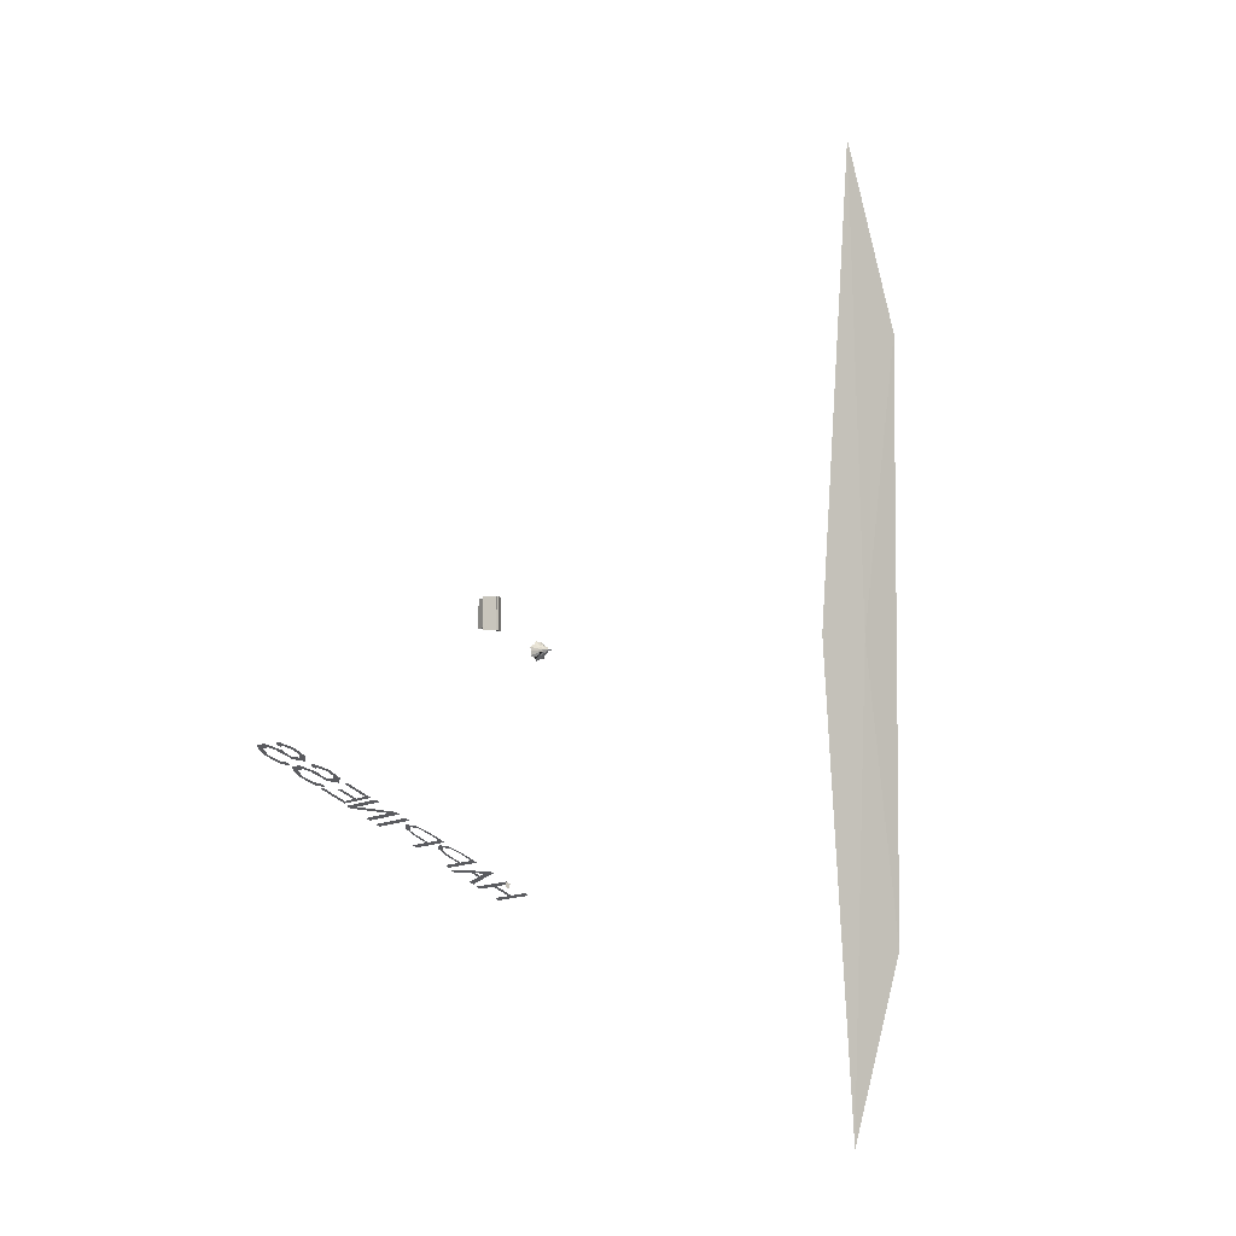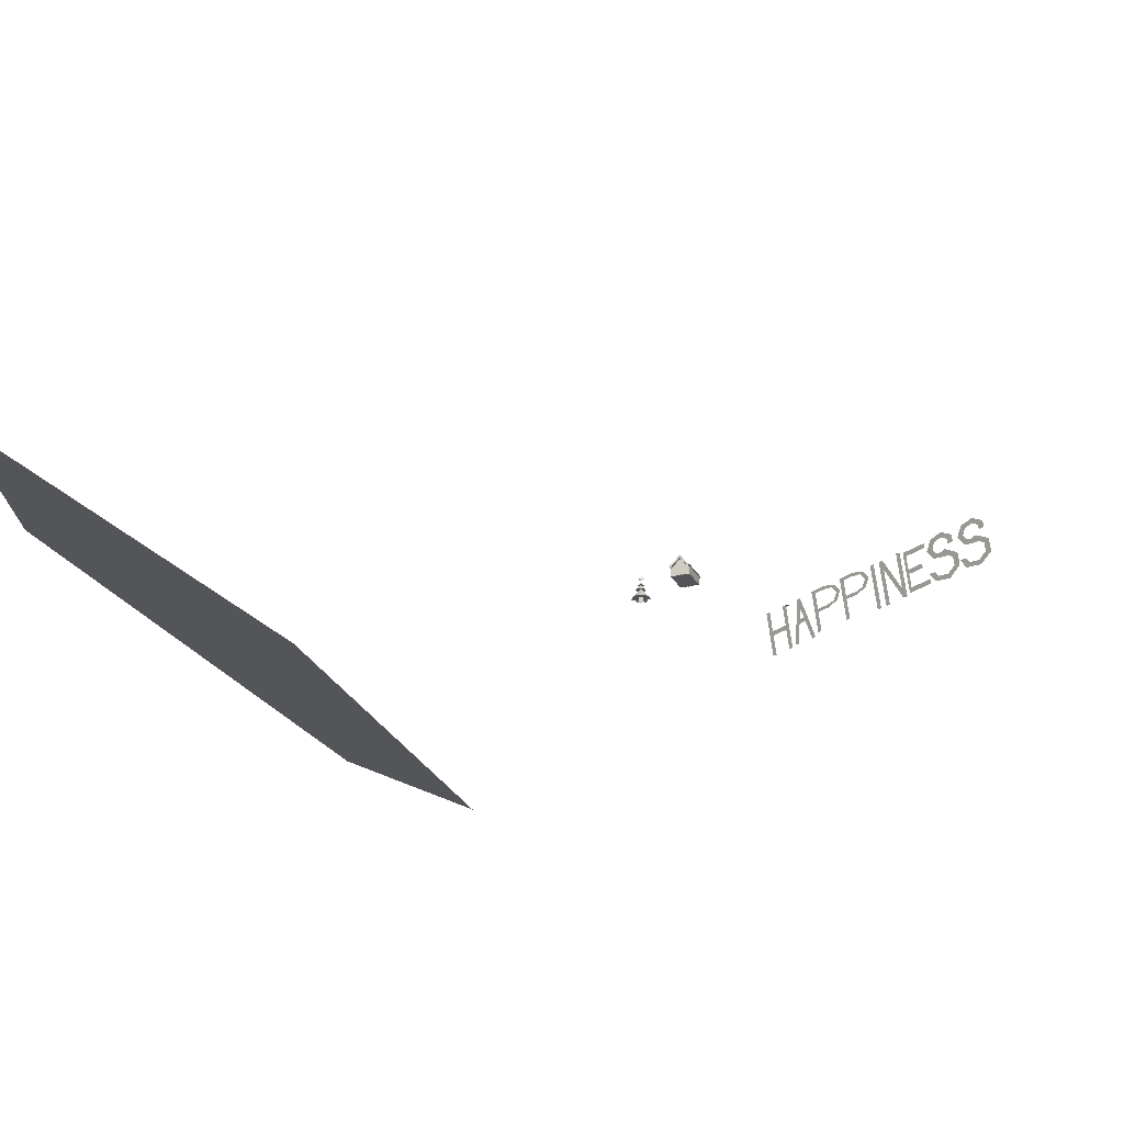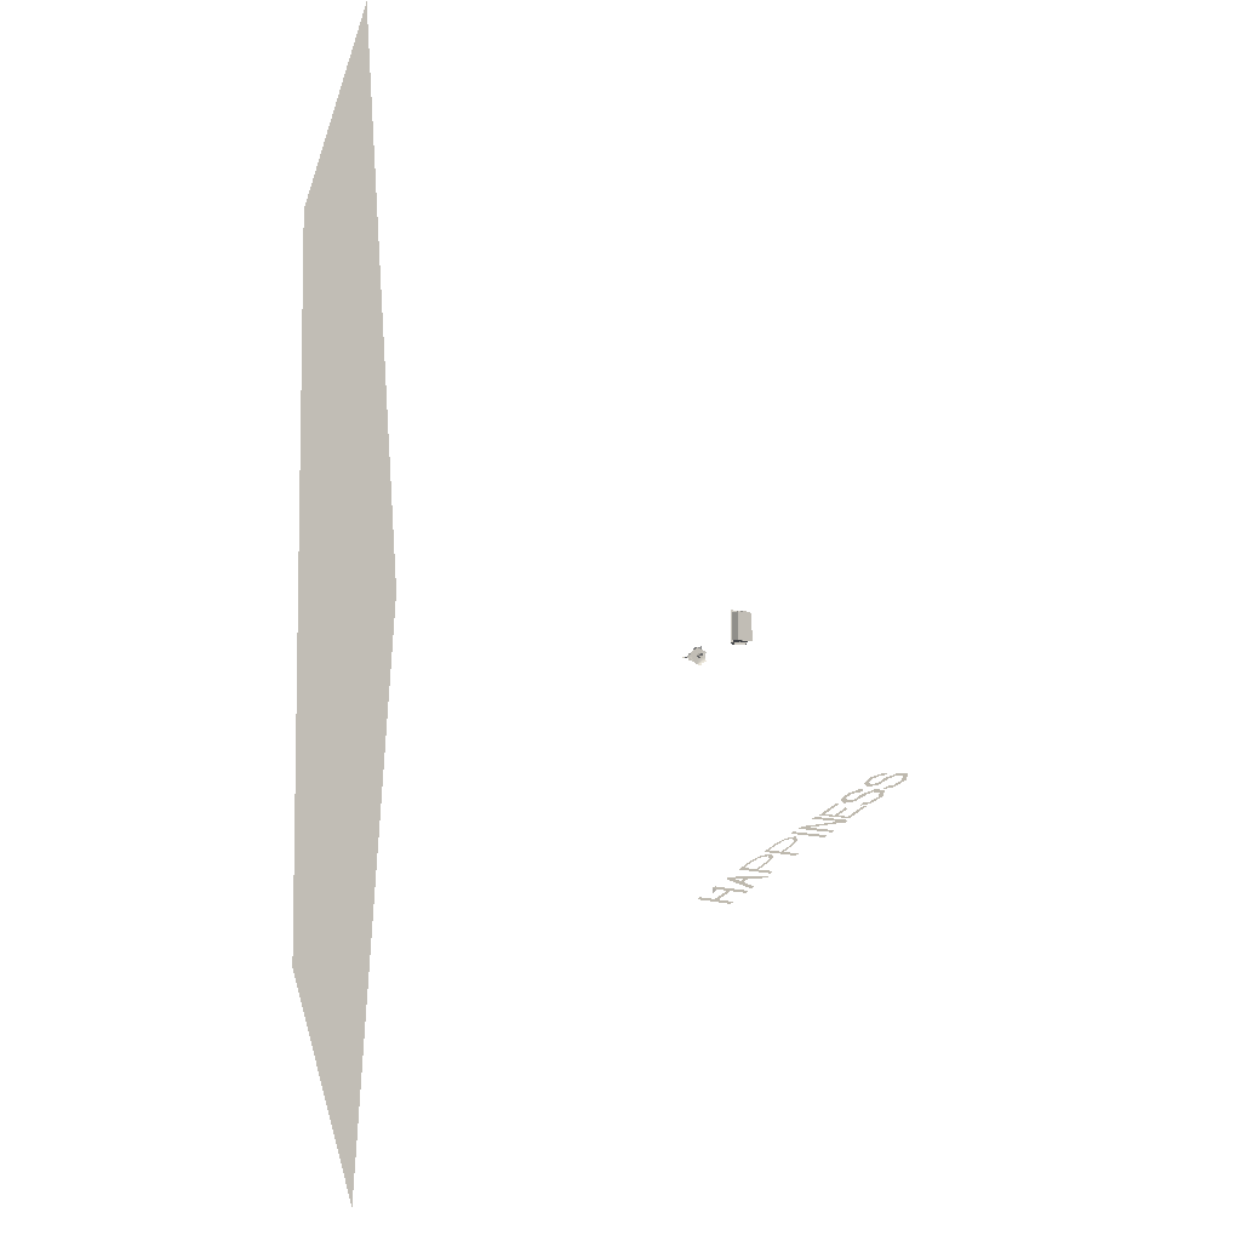
<metadata>
{"format":"obj","ext":"obj","renderer":"f3d","projection":"perspective","resolution":1024,"background":"white","views":[{"elev":-5.0,"azim":145.5,"up":"+Z"},{"elev":-24.1,"azim":21.8,"up":"+Y"},{"elev":-7.0,"azim":-38.6,"up":"+Z"}]}
</metadata>
<code>
o scene
v 140 -4e-06 100
v 140 16.79 40
v 140 16.79 100
v 140 -2e-06 40
v 116 -2e-06 38
v 124 -2e-06 40
v 116 -2e-06 40
v 124 -2e-06 38
v 116 -4e-06 100
v 100 -4e-06 100
v 124 -4e-06 100
v 100 -2e-06 40
v 124 -4e-06 102
v 116 -4e-06 102
v 100 16.79 100
v 100 16.79 40
v 116 14 40
v 100.8 15.98 40
v 139.2 15.98 40
v 124 14 40
v 120 35.17 40
v 120 35.17 100
v 124 14 100
v 139.2 15.98 100
v 116 14 100
v 100.8 15.98 100
v 97.98 18.81 35
v 120 35.17 35
v 100.8 15.98 35
v 118 38.83 35
v 142 18.81 35
v 139.2 15.98 35
v 122 38.83 35
v 122 41 35
v 118 41 35
v 142 18.81 105
v 122 38.83 105
v 139.2 15.98 105
v 120 35.17 105
v 118 38.83 105
v 122 41 105
v 118 41 105
v 97.98 18.81 105
v 100.8 15.98 105
v 124 14 38
v 116 14 38
v 124 14 102
v 116 14 102
v -842.9 -2.1 -1071
v -880 2.1 70
v -760 -2.1 70
v -977.1 -2.1 775.3
v -842.9 -2.1 1211
v -977.1 -2.1 -635.3
f 5 6 7
f 6 5 8
f 7 9 10
f 9 7 11
f 7 10 12
f 6 11 7
f 11 6 1
f 1 6 4
f 9 13 14
f 13 9 11
f 4 19 2
f 10 26 15
f 27 28 29
f 28 27 30
f 28 31 32
f 31 28 33
f 30 33 28
f 33 30 34
f 34 30 35
f 36 3 31
f 38 3 36
f 3 38 24
f 2 31 3
f 32 2 19
f 2 32 31
f 19 28 32
f 22 38 39
f 38 22 24
f 40 37 41
f 40 41 42
f 37 40 39
f 43 39 40
f 39 43 44
f 39 36 37
f 36 39 38
f 37 34 41
f 34 37 33
f 34 42 41
f 42 34 35
f 30 42 35
f 42 30 40
f 27 16 43
f 29 16 27
f 16 29 18
f 15 43 16
f 44 15 26
f 15 44 43
f 29 21 18
f 21 29 28
f 26 39 44
f 39 26 22
f 6 45 20
f 45 6 8
f 45 17 20
f 17 45 46
f 5 17 46
f 17 5 7
f 5 45 8
f 45 5 46
f 13 23 47
f 23 13 11
f 23 48 47
f 48 23 25
f 9 48 25
f 48 9 14
f 48 13 47
f 13 48 14
f 52 51 53
f 54 51 52
f 51 54 49
f 36 33 37
f 33 36 31
f 27 40 30
f 40 27 43
f 12 17 7
f 17 12 18
f 18 12 16
f 20 4 6
f 4 20 19
f 20 21 19
f 17 21 20
f 21 17 18
f 22 23 24
f 22 25 23
f 26 25 22
f 10 25 26
f 25 10 9
f 24 1 3
f 23 1 24
f 1 23 11
f 28 19 21
f 49 50 51
f 50 52 53
f 51 50 53
f 54 52 50
f 49 54 50
f 1 2 3
f 2 1 4
f 12 15 16
f 15 12 10
o tree.006
v 0 51 -1.12
v 1.82 49.67 2e-06
v 7.5 51 2e-06
v 1.82 52.32 2e-06
v 0 51 1.12
v 2.31 58.13 3e-06
v -0.69 53.13 2e-06
v -6.06 55.4 2e-06
v -2.24 51 2e-06
v -6.06 46.59 2e-06
v -0.69 48.86 2e-06
v 2.31 43.86 2e-06
f 55 57 56
f 59 57 58
f 55 60 58
f 59 60 61
f 55 62 61
f 59 62 63
f 55 64 63
f 59 63 64
f 55 66 65
f 59 65 66
f 55 58 57
f 59 56 57
f 55 61 60
f 59 58 60
f 55 63 62
f 59 61 62
f 55 65 64
f 59 64 65
f 55 56 66
f 59 66 56
o tree.002
v 0 45 2e-06
v 3.36 37.4 5.9
v -4.03 36.2 6.9
v -6.79 37.4 -0.03
v -3.96 36.2 -6.95
v 3.43 37.4 -5.86
v 7.99 36.2 0.04
v 9.05 27.6 -4.69
v 11.86 25.8 1.79
v 7.26 27.6 7.16
v 1.96 25.8 11.83
v -4.56 27.6 9.12
v -10.65 25.8 5.52
v -10.08 27.6 -1.52
v -8.54 25.8 -8.42
v -1.66 27.6 -10.06
v 5.37 25.8 -10.73
v 17.82 10.05 -0.87
v 19.34 6.9 8.17
v 11.79 10.05 13.39
v 5.66 6.9 20.22
v -3.11 10.05 17.57
v -12.27 6.9 17.03
v -15.68 10.05 8.52
v -20.97 6.9 1.02
v -16.44 10.05 -6.95
v -13.87 6.9 -15.76
v -4.81 10.05 -17.18
v 3.66 6.9 -20.67
v 10.43 10.05 -14.48
v 18.45 6.9 -10.02
v 5.5 0 0
v 2.75 -0 4.76
v -2.74 -0 4.76
v -5.49 0 0
v -2.75 0 -4.76
v 2.74 0 -4.76
v -3.99 10.05 -0.4267
v -2.122 10.05 -3.673
v 4.244 10.05 0
v 2.114 10.05 -3.673
v 2.114 10.05 -3.673
v -4.236 10.05 0
v -3.99 10.05 -0.4267
v -3.99 10.05 -0.4267
v -2.122 10.05 -3.673
v -3.945 10.05 0.504
v -4.236 10.05 0
v 1.019 37.4 1.005
v -2.179 27.6 0.106
v -1.978 27.6 -0.8361
v 0.3803 27.6 -2.148
v -1.441 27.6 -1.637
v 4.244 10.05 0
v 2.122 10.05 3.673
v 2.122 10.05 3.673
v -4.236 10.05 0
v -2.114 10.05 3.673
v -2.114 10.05 3.673
v -3.945 10.05 0.504
v -3.945 10.05 0.504
v -1.415 37.4 -0.2133
v -1.415 37.4 -0.2133
v -1.291 37.4 0.6691
v -1.291 37.4 0.6691
v 0.2376 37.4 1.434
v 0.2376 37.4 1.434
v 1.019 37.4 1.005
v -0.64 37.4 1.28
v -0.64 37.4 1.28
v 1.438 37.4 0.217
v 1.438 37.4 0.217
v 1.27 37.4 -0.6582
v 1.27 37.4 -0.6582
v 0.6509 37.4 -1.301
v 0.6509 37.4 -1.301
v -0.233 37.4 -1.412
v -0.233 37.4 -1.412
v -1.035 37.4 -1.021
v -1.035 37.4 -1.021
v 2.009 27.6 0.8488
v 2.009 27.6 0.8488
v 2.144 27.6 -0.1047
v 2.144 27.6 -0.1047
v -2.179 27.6 0.106
v -1.886 27.6 1.025
v -1.886 27.6 1.025
v 0.5881 27.6 2.101
v 0.5881 27.6 2.101
v 1.418 27.6 1.611
v 1.418 27.6 1.611
v -1.275 27.6 1.769
v -1.275 27.6 1.769
v 1.917 27.6 -1.041
v 1.255 27.6 -1.742
v -0.5786 27.6 -2.067
v -0.3741 27.6 2.114
v -0.3741 27.6 2.114
v -1.978 27.6 -0.8361
v -1.441 27.6 -1.637
f 127 114 110
f 67 70 69
f 67 72 71
f 67 68 73
f 116 90 153
f 74 139 138
f 159 88 164
f 145 80 128
f 141 82 143
f 132 76 115
f 84 149 148
f 155 86 156
f 118 94 162
f 135 130 79 78
f 96 161 160
f 166 92 165
f 116 91 90
f 159 89 88
f 145 81 80
f 141 83 82
f 132 77 76
f 155 87 86
f 118 95 94
f 166 93 92
f 84 148 85
f 96 160 97
f 74 138 75
f 104 102 101
f 106 99 98
f 106 103 107
f 112 103 102
f 122 100 99
f 113 101 100
f 101 123 104
f 104 112 102
f 106 122 99
f 106 98 103
f 112 107 103
f 122 125 100
f 100 125 113
f 113 123 101
f 67 69 68
f 67 71 70
f 67 73 72
f 70 71 72
f 136 133 68
f 69 70 68
f 68 72 73
f 74 82 83
f 81 82 80
f 80 78 79
f 154 157 78
f 78 74 76
f 76 74 75
f 77 78 76
f 80 82 74
f 94 95 96
f 93 94 92
f 88 124 121
f 96 84 94
f 94 90 92
f 91 92 90
f 84 86 94
f 94 109 90
f 85 86 84
f 89 90 88
f 88 86 87
f 84 96 97
f 108 94 120
f 90 126 88
f 159 90 89
f 138 76 75
f 142 144 72
f 130 80 79
f 155 88 87
f 116 92 91
f 132 78 77
f 141 74 83
f 119 117 80
f 160 84 97
f 145 82 81
f 166 94 93
f 148 86 85
f 118 96 95
f 70 129 131
f 70 131 136
f 134 137 68
f 133 134 68
f 68 70 136
f 78 80 152
f 80 151 152
f 147 150 74
f 157 147 74
f 78 152 158
f 78 158 163
f 157 74 78
f 78 163 154
f 120 86 121
f 86 88 121
f 88 126 124
f 94 111 109
f 105 111 94
f 94 86 120
f 108 105 94
f 90 109 126
f 159 153 90
f 138 115 76
f 72 68 137
f 72 137 140
f 146 129 70
f 144 146 72
f 146 70 72
f 72 140 142
f 130 128 80
f 155 164 88
f 116 165 92
f 132 135 78
f 141 139 74
f 74 150 119
f 117 151 80
f 80 74 119
f 160 149 84
f 145 143 82
f 166 162 94
f 148 156 86
f 118 161 96
o happiness
v 123.3 54.18 -509.9
v 114.3 153.2 -499
v 167.4 155 -471.2
v 162.6 110.1 -480.7
v 158.6 154.7 -475.8
v 163.5 100.2 -481.8
v 176.5 55.97 -482
v 167.6 55.67 -486.7
v 128.1 99.02 -500.4
v 127.2 108.9 -499.3
v 123.1 153.5 -494.4
v 132.2 54.47 -505.3
v 172 156.3 -480
v 163.1 156 -484.6
v 184.8 59.23 -477.2
v 193.6 56.96 -473
v 198.6 153.1 -455.3
v 198.5 152.7 -455.4
v 200.1 101.5 -462.6
v 201.6 111.4 -460.3
v 203 154.6 -452.8
v 199 155.6 -454.7
v 207.7 153 -450.6
v 204.9 133.7 -455.1
v 207.6 153.4 -450.6
v 206.7 155.9 -450.6
v 212.2 111.8 -454.7
v 215.5 102 -454.6
v 238.4 61.04 -449.1
v 230.1 58.19 -453.9
v 299.1 154.3 -402.9
v 273.4 160.7 -415.2
v 311.1 137 -399.4
v 302.4 119 -406.8
v 278 110.8 -420.7
v 293.6 121.7 -410.9
v 277.3 118 -419.9
v 302.3 136.7 -404
v 270.6 117.8 -423.5
v 251.4 109.9 -434.6
v 250.8 117.1 -433.8
v 271.5 117.3 -423.1
v 274.3 117.9 -421.5
v 238 159.5 -433.8
v 247.5 152.7 -429.9
v 267.4 153.3 -419.6
v 268.1 153.8 -419.1
v 271.1 153.5 -417.6
v 274.1 153.6 -416
v 290.9 151 -407.7
v 246.6 65.99 -444.1
v 255.4 66.29 -439.4
v 374.4 156.8 -363.4
v 348.7 163.3 -375.8
v 386.4 139.5 -359.9
v 377.6 121.5 -367.3
v 353.2 113.4 -381.3
v 368.9 124.3 -371.4
v 352.6 120.6 -380.5
v 377.5 139.2 -364.6
v 345.8 120.3 -384
v 326.7 112.5 -395.2
v 326 119.7 -394.4
v 346.7 119.9 -383.6
v 349.6 120.5 -382
v 313.3 162.1 -394.3
v 322.8 155.2 -390.5
v 342.6 155.9 -380.1
v 343.4 156.4 -379.6
v 346.3 156 -378.1
v 366.2 153.5 -368.2
v 321.8 68.54 -404.6
v 330.7 68.83 -400
v 424.3 64.36 -352.1
v 415.3 163.3 -341.2
v 468.4 165.1 -313.3
v 466.6 87.4 -326.5
v 459.5 164.8 -318
v 477.4 66.15 -324.2
v 468.5 67.11 -328.7
v 424.8 162.7 -336.4
v 426.1 142.1 -338.9
v 424.2 162.4 -336.7
v 468 66.78 -329.1
v 433.2 64.66 -347.4
v 520.3 122.2 -293.2
v 487.1 111.2 -312.1
v 486.2 121.1 -311
v 521.2 112.3 -294.3
v 476.4 160.5 -309.9
v 483.5 150.8 -307.8
v 529 162.2 -282.3
v 529.9 152.3 -283.4
v 484.5 71.36 -319.7
v 489.8 81.47 -315.4
v 537.2 73.14 -292.1
v 536.3 83.04 -291
v 554.4 156 -270.1
v 571 159.8 -260.9
v 548.1 143 -275.5
v 556.8 130.5 -272.9
v 585.3 151.4 -254.8
v 564.7 129.3 -269
v 586.2 141.6 -255.9
v 598.2 142 -249.6
v 573 170.5 -258.2
v 545.4 164.3 -273.5
v 534.8 142.6 -282.4
v 549.3 121.7 -278.2
v 596.9 156.5 -248
v 563.6 119.6 -271.1
v 565.6 119.2 -270.1
v 577.8 117.4 -264.1
v 578 132.3 -261.6
v 580.2 119.1 -262.6
v 595.1 110.4 -256.2
v 606.6 115.5 -249.4
v 596.8 91.49 -258.3
v 549.1 93.9 -282.6
v 549.5 73.75 -285.6
v 535.9 93.45 -289.6
v 557 82.55 -280.3
v 583.8 68.59 -268.6
v 579.9 79.1 -269
v 609.2 87.17 -252.5
v 613.8 88.56 -261.3
v 629.7 158.6 -230.7
v 646.2 162.3 -221.5
v 623.4 145.6 -236
v 632 133 -233.5
v 660.6 153.9 -215.4
v 640 131.9 -229.5
v 661.5 144.1 -216.4
v 673.4 144.5 -210.2
v 648.2 173 -218.8
v 620.6 166.8 -234.1
v 610.1 145.1 -243
v 624.5 124.3 -238.7
v 672.1 159.1 -208.6
v 638.8 122.1 -231.7
v 640.9 121.8 -230.6
v 653.1 119.9 -224.6
v 653.2 134.8 -222.2
v 655.4 121.7 -223.1
v 670.3 112.9 -216.8
v 681.9 118.1 -210
v 672 94.04 -218.8
v 624.4 96.45 -243.2
v 624.8 76.3 -246.2
v 611.1 96 -250.2
v 632.3 85.09 -240.9
v 659 71.13 -229.2
v 655.1 81.65 -229.6
v 684.4 89.72 -213.1
v 402.2 63.61 -363.7
v 393.1 162.6 -352.8
v 402 162.9 -348.2
v 411 63.91 -359
f 169 171 170
f 170 172 169
f 173 169 172
f 172 174 173
f 170 176 175
f 175 172 170
f 176 177 168
f 168 167 176
f 175 176 167
f 167 178 175
f 180 171 169
f 169 179 180
f 181 182 185
f 184 181 185
f 185 186 184
f 187 183 184
f 187 188 183
f 184 189 187
f 184 186 190
f 191 192 187
f 189 191 187
f 184 190 189
f 189 190 193
f 189 193 194
f 195 189 194
f 194 196 195
f 193 186 185
f 185 194 193
f 203 201 202
f 202 201 200
f 204 202 200
f 200 199 204
f 205 207 206
f 201 208 205
f 201 209 208
f 201 203 209
f 205 206 201
f 207 211 210
f 198 210 211
f 211 212 198
f 212 213 198
f 213 214 198
f 198 214 215
f 216 198 215
f 197 198 216
f 197 216 204
f 204 199 197
f 210 217 207
f 206 207 217
f 217 218 206
f 237 220 236
f 225 223 224
f 224 223 222
f 226 224 222
f 222 221 226
f 227 229 228
f 223 230 227
f 223 231 230
f 223 225 231
f 227 228 223
f 229 233 232
f 220 232 233
f 233 234 220
f 234 235 220
f 235 236 220
f 219 220 237
f 219 237 226
f 226 221 219
f 232 238 229
f 228 229 238
f 238 239 228
f 242 244 243
f 245 242 243
f 243 246 245
f 247 249 248
f 243 247 248
f 248 250 243
f 250 246 243
f 248 249 241
f 241 240 248
f 240 251 248
f 252 254 253
f 253 255 252
f 254 257 256
f 258 256 257
f 257 259 258
f 256 260 254
f 253 254 260
f 261 253 260
f 262 263 261
f 261 260 262
f 266 273 274
f 274 275 266
f 273 266 264
f 272 273 264
f 264 265 272
f 272 265 268
f 276 272 268
f 271 276 268
f 268 270 271
f 267 266 275
f 267 275 277
f 269 267 277
f 278 269 277
f 269 278 279
f 280 269 279
f 280 279 281
f 280 281 282
f 282 284 283
f 283 280 282
f 285 287 286
f 288 285 286
f 289 290 288
f 288 286 289
f 284 290 289
f 284 289 291
f 291 283 284
f 295 302 303
f 303 304 295
f 302 295 293
f 301 302 293
f 293 294 301
f 301 294 297
f 305 301 297
f 300 305 297
f 297 299 300
f 296 295 304
f 296 304 306
f 298 296 306
f 307 298 306
f 298 307 308
f 309 298 308
f 309 308 310
f 309 310 311
f 311 313 312
f 312 309 311
f 314 316 315
f 317 314 315
f 318 319 317
f 317 315 318
f 313 319 318
f 313 318 320
f 320 312 313
f 323 322 321
f 321 324 323

</code>
